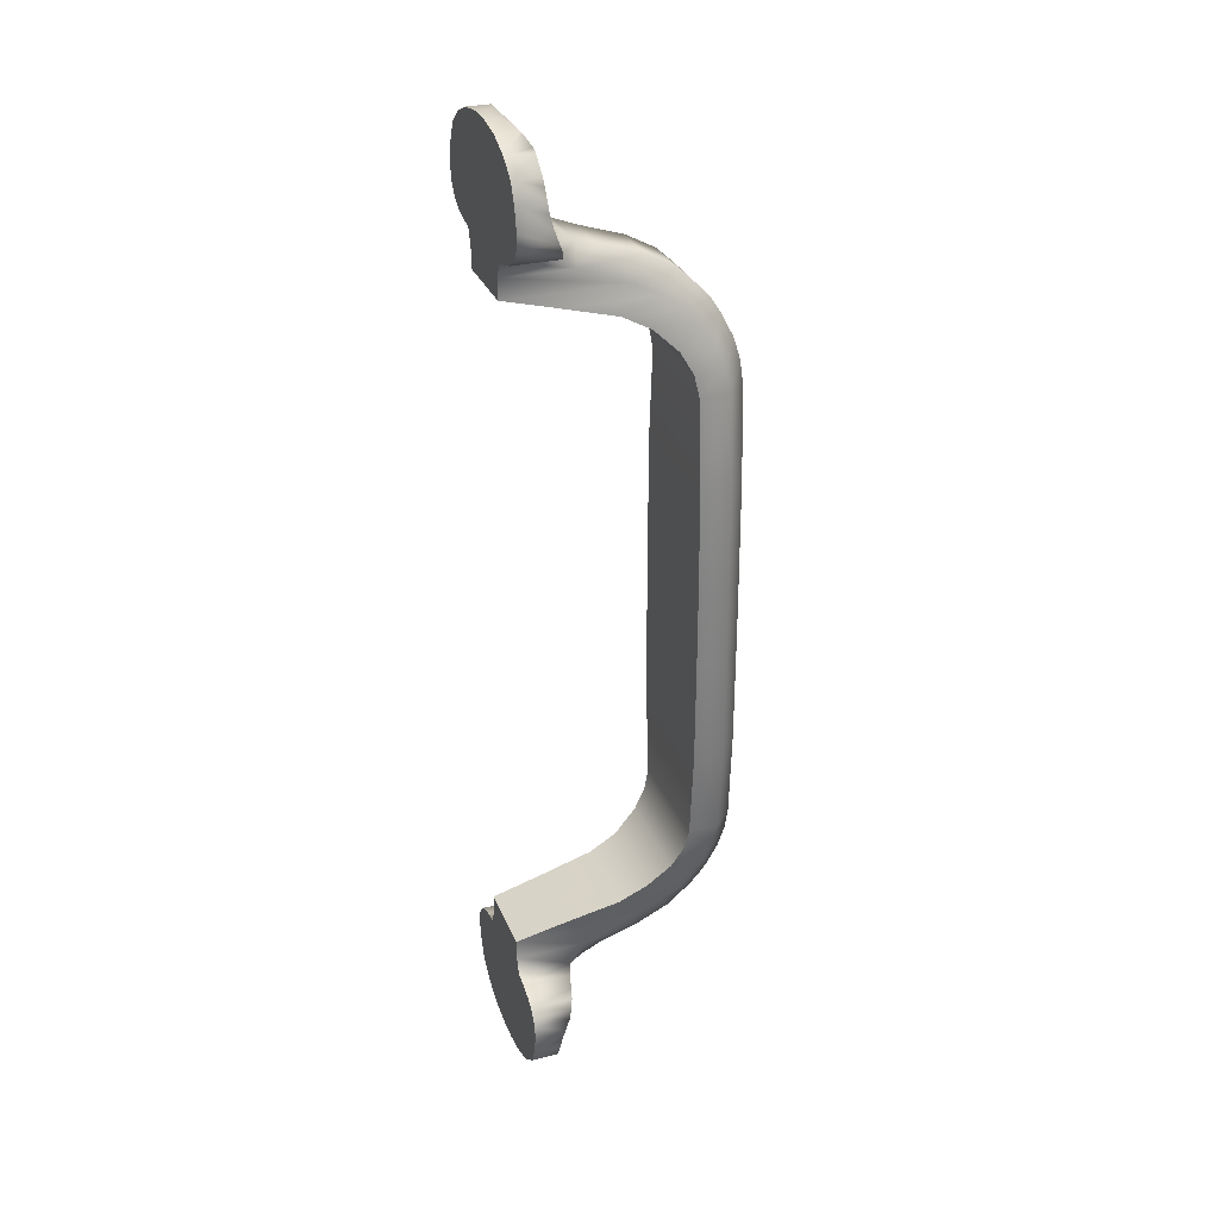
<metadata>
{"format":"obj","ext":"obj","renderer":"f3d","projection":"perspective","resolution":1024,"background":"white","views":[{"elev":29.9,"azim":-109.5,"up":"+Y"}]}
</metadata>
<code>
o _7033_TL1/_7033_TL/mesh28/mesh28-geometry#mesh28-geometry
v -0.3521 0.1463 0.4805
v -0.3518 0.1202 0.4805
v -0.3465 0.1203 0.4853
v -0.3521 0.1463 0.4733
v -0.3451 0.09867 0.4853
v -0.3468 0.1464 0.4853
v -0.3518 0.1202 0.4732
v -0.3521 0.1555 0.4733
v -0.35 0.09867 0.4805
v -0.3251 0.1203 0.4853
v -0.3521 0.1646 0.4805
v -0.3249 0.1464 0.4853
v -0.3198 0.1202 0.4732
v -0.3196 0.1463 0.4733
v -0.3447 0.09351 0.4847
v -0.3266 0.09867 0.4853
v -0.3468 0.1646 0.4853
v -0.3249 0.1646 0.4853
v -0.3216 0.09867 0.4732
v -0.35 0.09867 0.4732
v -0.3521 0.1646 0.4733
v -0.3196 0.1555 0.4733
v -0.3495 0.09351 0.4794
v -0.327 0.09351 0.4847
v -0.3198 0.1202 0.4805
v -0.3196 0.1463 0.4805
v -0.3465 0.1907 0.4853
v -0.3196 0.1646 0.4805
v -0.3216 0.09867 0.4805
v -0.3518 0.1907 0.4805
v -0.3442 0.08833 0.4832
v -0.3251 0.1907 0.4853
v -0.3222 0.09351 0.4721
v -0.3222 0.09351 0.4794
v -0.3495 0.09351 0.4721
v -0.3518 0.1907 0.4732
v -0.3196 0.1646 0.4733
v -0.3486 0.08833 0.4775
v -0.3274 0.08833 0.4832
v -0.3451 0.2123 0.4853
v -0.3198 0.1907 0.4805
v -0.35 0.2123 0.4805
v -0.3438 0.0829 0.4804
v -0.3278 0.0829 0.4804
v -0.3266 0.2123 0.4853
v -0.3231 0.08833 0.4692
v -0.3231 0.08833 0.4775
v -0.3486 0.08833 0.4692
v -0.35 0.2123 0.4732
v -0.3198 0.1907 0.4732
v -0.3473 0.0829 0.4741
v -0.3447 0.2175 0.4847
v -0.327 0.2175 0.4847
v -0.3216 0.2123 0.4805
v -0.3495 0.2175 0.4794
v -0.3216 0.2123 0.4732
v -0.3433 0.07925 0.4782
v -0.3283 0.07925 0.4782
v -0.3243 0.0829 0.4741
v -0.3243 0.0829 0.4635
v -0.3473 0.0829 0.4635
v -0.3495 0.2175 0.4721
v -0.3467 0.07925 0.4715
v -0.3442 0.2226 0.4832
v -0.3222 0.2175 0.4794
v -0.3486 0.2226 0.4775
v -0.3222 0.2175 0.4721
v -0.343 0.07606 0.4753
v -0.325 0.07925 0.4715
v -0.3274 0.2226 0.4832
v -0.325 0.07925 0.4566
v -0.3467 0.07925 0.4566
v -0.3486 0.2226 0.4692
v -0.3459 0.07606 0.4664
v -0.3287 0.07606 0.4753
v -0.3438 0.2281 0.4804
v -0.3278 0.2281 0.4804
v -0.3231 0.2226 0.4775
v -0.3473 0.2281 0.4741
v -0.3231 0.2226 0.4692
v -0.3427 0.07195 0.4708
v -0.329 0.07195 0.4708
v -0.3258 0.07606 0.4664
v -0.3258 0.07606 0.4437
v -0.3459 0.07606 0.4437
v -0.3473 0.2281 0.4635
v -0.3243 0.2281 0.4635
v -0.3453 0.07281 0.4597
v -0.3433 0.2317 0.4782
v -0.3243 0.2281 0.4741
v -0.3264 0.07281 0.4305
v -0.3467 0.2317 0.4715
v -0.3422 0.06789 0.4634
v -0.3295 0.06789 0.4634
v -0.3264 0.07281 0.4597
v -0.3283 0.2317 0.4782
v -0.3453 0.07281 0.4305
v -0.3467 0.2317 0.4566
v -0.325 0.2317 0.4566
v -0.325 0.2317 0.4715
v -0.3455 0.06789 0.4473
v -0.3287 0.2349 0.4753
v -0.343 0.2349 0.4753
v -0.3261 0.06789 0.4305
v -0.3455 0.06789 0.4305
v -0.3459 0.2349 0.4664
v -0.3425 0.06463 0.4529
v -0.3261 0.06789 0.4473
v -0.3459 0.2349 0.4437
v -0.3258 0.2349 0.4437
v -0.3258 0.2349 0.4664
v -0.3433 0.06281 0.4478
v -0.3292 0.06463 0.4529
v -0.329 0.239 0.4708
v -0.3427 0.239 0.4708
v -0.3247 0.06399 0.4305
v -0.3469 0.06399 0.4305
v -0.3469 0.06399 0.4439
v -0.3453 0.2382 0.4597
v -0.3264 0.2382 0.4305
v -0.3284 0.06281 0.4478
v -0.3247 0.06399 0.4439
v -0.3453 0.2382 0.4305
v -0.3264 0.2382 0.4597
v -0.3432 0.06116 0.4442
v -0.3295 0.2431 0.4634
v -0.3422 0.2431 0.4634
v -0.321 0.06343 0.4423
v -0.321 0.06343 0.4305
v -0.3507 0.06343 0.4305
v -0.3455 0.2431 0.4305
v -0.3261 0.2431 0.4473
v -0.3406 0.0576 0.4408
v -0.3285 0.06116 0.4442
v -0.3455 0.2431 0.4473
v -0.331 0.0576 0.4408
v -0.3507 0.06343 0.4423
v -0.3261 0.2431 0.4305
v -0.3358 0.0576 0.4408
v -0.3425 0.2463 0.4529
v -0.3174 0.06227 0.4416
v -0.3174 0.06227 0.4305
v -0.3542 0.06227 0.4305
v -0.3469 0.247 0.4305
v -0.3247 0.247 0.4439
v -0.3292 0.2463 0.4529
v -0.3542 0.06227 0.4416
v -0.3358 0.05101 0.4374
v -0.3433 0.2482 0.4478
v -0.3135 0.05904 0.4402
v -0.3469 0.247 0.4439
v -0.3247 0.247 0.4305
v -0.3284 0.2482 0.4478
v -0.3581 0.05904 0.4402
v -0.3593 0.05718 0.4393
v -0.3153 0.06093 0.441
v -0.3124 0.05718 0.4393
v -0.3153 0.06093 0.4305
v -0.3564 0.06093 0.4305
v -0.3507 0.2475 0.4305
v -0.321 0.2475 0.4423
v -0.3285 0.2498 0.4442
v -0.3564 0.06093 0.441
v -0.3595 0.05399 0.4382
v -0.3432 0.2498 0.4442
v -0.3135 0.05904 0.4305
v -0.3124 0.05718 0.4305
v -0.3507 0.2475 0.4423
v -0.321 0.2475 0.4305
v -0.331 0.2534 0.4408
v -0.3581 0.05904 0.4305
v -0.3593 0.05718 0.4305
v -0.359 0.05101 0.4374
v -0.3122 0.05399 0.4382
v -0.3406 0.2534 0.4408
v -0.3122 0.05399 0.4305
v -0.3542 0.2487 0.4416
v -0.3542 0.2487 0.4305
v -0.3174 0.2487 0.4305
v -0.3174 0.2487 0.4416
v -0.3358 0.2534 0.4408
v -0.3595 0.05399 0.4305
v -0.3584 0.04875 0.4305
v -0.3126 0.05101 0.4374
v -0.3153 0.25 0.441
v -0.3358 0.26 0.4374
v -0.3584 0.04875 0.4373
v -0.3132 0.04875 0.4305
v -0.3564 0.25 0.441
v -0.3564 0.25 0.4305
v -0.3153 0.25 0.4305
v -0.3135 0.2519 0.4402
v -0.3124 0.2538 0.4393
v -0.3562 0.0443 0.4305
v -0.3132 0.04875 0.4373
v -0.3593 0.2538 0.4393
v -0.3581 0.2519 0.4402
v -0.3122 0.257 0.4382
v -0.3154 0.0443 0.4305
v -0.3573 0.04582 0.437
v -0.3595 0.257 0.4382
v -0.3581 0.2519 0.4305
v -0.3135 0.2519 0.4305
v -0.3124 0.2538 0.4305
v -0.3126 0.26 0.4374
v -0.3197 0.04082 0.4305
v -0.3562 0.0443 0.437
v -0.3144 0.04582 0.437
v -0.359 0.26 0.4374
v -0.3595 0.257 0.4305
v -0.3593 0.2538 0.4305
v -0.3122 0.257 0.4305
v -0.3584 0.2622 0.4373
v -0.3132 0.2622 0.4305
v -0.3519 0.04082 0.4305
v -0.3197 0.04082 0.437
v -0.3154 0.0443 0.437
v -0.3584 0.2622 0.4305
v -0.3132 0.2622 0.4373
v -0.3458 0.03826 0.4305
v -0.3212 0.0402 0.437
v -0.3519 0.04082 0.437
v -0.3144 0.2652 0.437
v -0.3154 0.2667 0.4305
v -0.3259 0.03826 0.4305
v -0.3462 0.03845 0.4361
v -0.3504 0.0402 0.437
v -0.3562 0.2667 0.4305
v -0.3573 0.2652 0.437
v -0.3307 0.03749 0.4305
v -0.3458 0.03826 0.4359
v -0.3254 0.03845 0.4361
v -0.3154 0.2667 0.437
v -0.3519 0.2702 0.4305
v -0.341 0.03749 0.4305
v -0.3307 0.03749 0.4349
v -0.341 0.03749 0.4349
v -0.3259 0.03826 0.4359
v -0.3562 0.2667 0.437
v -0.3197 0.2702 0.4305
v -0.3519 0.2702 0.437
v -0.3329 0.03712 0.4305
v -0.3329 0.03711 0.4333
v -0.3358 0.03749 0.4349
v -0.3197 0.2702 0.437
v -0.3504 0.2708 0.437
v -0.3458 0.2727 0.4305
v -0.3387 0.03712 0.4305
v -0.3358 0.0371 0.4333
v -0.3259 0.2727 0.4305
v -0.3462 0.2725 0.4361
v -0.3458 0.2727 0.4359
v -0.3358 0.0371 0.4305
v -0.3387 0.03711 0.4333
v -0.3212 0.2708 0.437
v -0.3254 0.2725 0.4361
v -0.341 0.2735 0.4349
v -0.341 0.2735 0.4305
v -0.3259 0.2727 0.4359
v -0.3307 0.2735 0.4305
v -0.3358 0.2735 0.4349
v -0.3307 0.2735 0.4349
v -0.3387 0.2739 0.4333
v -0.3387 0.2739 0.4305
v -0.3329 0.2739 0.4305
v -0.3329 0.2739 0.4333
v -0.3358 0.2739 0.4333
v -0.3358 0.2739 0.4305
f 1 2 3
f 4 2 1
f 3 2 5
f 6 1 3
f 2 4 7
f 1 8 4
f 2 9 5
f 5 10 3
f 6 11 1
f 3 12 6
f 4 13 7
f 7 9 2
f 11 8 1
f 14 4 8
f 9 15 5
f 10 5 16
f 3 10 12
f 11 6 17
f 6 12 18
f 13 4 14
f 19 7 13
f 9 7 20
f 8 11 21
f 14 8 22
f 15 9 23
f 24 5 15
f 5 24 16
f 10 16 25
f 12 10 26
f 6 18 17
f 27 11 17
f 12 28 18
f 14 25 13
f 7 19 20
f 13 29 19
f 20 23 9
f 30 21 11
f 21 22 8
f 22 26 14
f 15 23 31
f 31 24 15
f 29 16 24
f 25 16 29
f 26 10 25
f 28 12 26
f 17 18 27
f 30 11 27
f 32 18 28
f 25 14 26
f 29 13 25
f 33 20 19
f 34 19 29
f 23 20 35
f 21 30 36
f 22 21 37
f 26 22 28
f 31 23 38
f 24 31 39
f 24 34 29
f 27 18 32
f 40 30 27
f 41 32 28
f 20 33 35
f 19 34 33
f 35 38 23
f 42 36 30
f 37 21 36
f 28 22 37
f 31 38 43
f 31 44 39
f 24 39 34
f 27 32 45
f 40 42 30
f 27 45 40
f 45 32 41
f 37 41 28
f 46 35 33
f 47 33 34
f 38 35 48
f 36 42 49
f 37 36 50
f 43 38 51
f 44 31 43
f 39 44 47
f 39 47 34
f 52 42 40
f 53 40 45
f 45 41 54
f 41 37 50
f 35 46 48
f 33 47 46
f 48 51 38
f 55 49 42
f 56 36 49
f 36 56 50
f 43 51 57
f 43 58 44
f 44 59 47
f 52 55 42
f 40 53 52
f 53 45 54
f 50 54 41
f 60 48 46
f 59 46 47
f 51 48 61
f 49 55 62
f 62 56 49
f 54 50 56
f 57 51 63
f 58 43 57
f 44 58 59
f 52 64 55
f 53 64 52
f 53 54 65
f 48 60 61
f 46 59 60
f 61 63 51
f 66 62 55
f 56 62 67
f 56 65 54
f 57 63 68
f 68 58 57
f 58 69 59
f 64 66 55
f 64 53 70
f 53 65 70
f 71 61 60
f 69 60 59
f 63 61 72
f 62 66 73
f 73 67 62
f 65 56 67
f 68 63 74
f 58 68 75
f 58 75 69
f 64 76 66
f 77 64 70
f 70 65 78
f 61 71 72
f 60 69 71
f 72 74 63
f 79 73 66
f 67 73 80
f 67 78 65
f 68 74 81
f 68 82 75
f 75 83 69
f 64 77 76
f 76 79 66
f 70 78 77
f 84 72 71
f 83 71 69
f 74 72 85
f 73 79 86
f 73 87 80
f 78 67 80
f 81 74 88
f 82 68 81
f 75 82 83
f 77 89 76
f 76 89 79
f 77 78 90
f 72 84 91
f 71 83 84
f 72 91 85
f 85 88 74
f 92 86 79
f 87 73 86
f 90 80 87
f 80 90 78
f 81 88 93
f 81 94 82
f 82 95 83
f 89 77 96
f 89 92 79
f 77 90 96
f 84 95 91
f 95 84 83
f 85 91 97
f 88 85 97
f 86 92 98
f 86 99 87
f 87 100 90
f 93 88 101
f 94 81 93
f 82 94 95
f 102 89 96
f 89 103 92
f 96 90 100
f 95 104 91
f 97 101 88
f 106 98 92
f 99 86 98
f 100 87 99
f 93 101 107
f 107 94 93
f 94 108 95
f 89 102 103
f 96 100 102
f 103 106 92
f 104 95 108
f 101 97 105
f 98 106 109
f 98 110 99
f 99 111 100
f 107 101 112
f 94 107 113
f 94 113 108
f 114 103 102
f 102 100 111
f 103 115 106
f 108 116 104
f 105 118 101
f 119 109 106
f 120 98 109
f 110 98 120
f 111 99 110
f 112 101 118
f 112 113 107
f 113 121 108
f 103 114 115
f 102 111 114
f 115 119 106
f 116 108 122
f 118 105 117
f 109 119 123
f 120 109 123
f 124 110 120
f 110 124 111
f 118 125 112
f 113 112 121
f 121 122 108
f 126 115 114
f 114 111 124
f 115 127 119
f 128 116 122
f 130 118 117
f 119 131 123
f 120 132 124
f 118 133 125
f 134 112 125
f 112 134 121
f 134 122 121
f 115 126 127
f 114 124 126
f 127 135 119
f 116 128 129
f 122 136 128
f 118 130 137
f 131 119 135
f 132 120 138
f 126 124 132
f 118 137 133
f 125 133 139
f 125 139 134
f 136 122 134
f 126 140 127
f 127 140 135
f 141 129 128
f 128 136 141
f 143 137 130
f 135 144 131
f 138 145 132
f 126 132 146
f 137 147 133
f 133 148 139
f 134 139 136
f 140 126 146
f 140 149 135
f 129 141 142
f 150 141 136
f 137 143 147
f 144 135 151
f 145 138 152
f 153 132 145
f 146 132 153
f 147 154 133
f 133 155 148
f 136 139 148
f 146 149 140
f 149 151 135
f 156 142 141
f 141 150 156
f 150 136 157
f 159 147 143
f 151 160 144
f 152 161 145
f 162 153 145
f 149 146 153
f 154 147 163
f 154 155 133
f 155 164 148
f 136 148 157
f 151 149 165
f 142 156 158
f 166 156 150
f 167 150 157
f 147 159 163
f 160 151 168
f 161 152 169
f 170 145 161
f 162 149 153
f 170 162 145
f 159 154 163
f 171 155 154
f 172 164 155
f 164 173 148
f 157 148 174
f 149 162 165
f 151 165 175
f 156 166 158
f 150 167 166
f 157 176 167
f 175 168 151
f 177 160 168
f 179 161 169
f 170 161 180
f 181 162 170
f 154 159 171
f 155 171 172
f 164 172 182
f 164 183 173
f 173 184 148
f 174 148 184
f 176 157 174
f 181 165 162
f 175 165 181
f 175 177 168
f 160 177 178
f 161 179 180
f 185 170 180
f 186 181 170
f 164 182 183
f 173 183 187
f 187 184 173
f 174 184 188
f 174 188 176
f 181 186 175
f 175 189 177
f 189 178 177
f 191 180 179
f 170 185 192
f 180 191 185
f 186 170 193
f 187 183 194
f 187 195 184
f 184 195 188
f 186 196 175
f 189 175 197
f 178 189 190
f 191 192 185
f 193 170 192
f 186 193 198
f 187 194 200
f 200 195 187
f 195 199 188
f 186 201 196
f 196 197 175
f 202 189 197
f 189 202 190
f 192 191 203
f 203 193 192
f 204 198 193
f 205 186 198
f 200 194 207
f 195 200 208
f 195 208 199
f 186 209 201
f 210 196 201
f 211 197 196
f 197 211 202
f 193 203 204
f 198 204 212
f 213 186 205
f 198 214 205
f 199 216 206
f 215 207 194
f 207 208 200
f 217 199 208
f 186 213 209
f 201 209 218
f 196 210 211
f 201 218 210
f 198 212 214
f 213 205 219
f 205 214 219
f 216 199 217
f 221 206 216
f 207 215 222
f 207 217 208
f 209 213 218
f 213 219 223
f 219 214 224
f 220 226 215
f 207 216 217
f 206 221 225
f 216 227 221
f 215 227 222
f 222 216 207
f 213 228 218
f 219 224 223
f 213 223 229
f 226 220 231
f 215 226 227
f 225 221 232
f 227 216 222
f 227 232 221
f 213 229 228
f 223 224 233
f 233 229 223
f 225 236 230
f 235 231 220
f 237 226 231
f 232 227 226
f 225 232 238
f 239 228 229
f 240 233 224
f 229 233 239
f 228 241 234
f 236 225 238
f 243 230 236
f 231 235 237
f 244 226 237
f 226 238 232
f 241 228 239
f 233 240 245
f 239 233 245
f 246 234 241
f 230 243 242
f 238 226 236
f 244 243 236
f 248 237 235
f 236 226 244
f 237 249 244
f 239 245 241
f 250 245 240
f 251 234 246
f 241 245 246
f 234 252 247
f 249 242 243
f 243 244 249
f 237 248 254
f 249 237 254
f 245 250 255
f 252 234 251
f 246 256 251
f 246 245 255
f 257 247 252
f 242 249 253
f 253 254 248
f 254 253 249
f 255 250 256
f 251 257 252
f 256 246 255
f 259 251 256
f 247 257 258
f 256 250 259
f 251 261 257
f 251 259 262
f 263 258 257
f 260 259 250
f 251 262 261
f 261 263 257
f 259 260 262
f 258 263 264
f 266 261 262
f 263 261 267
f 265 262 260
f 267 264 263
f 261 266 267
f 262 265 266
f 264 267 268
f 268 266 265
f 266 268 267
f 3 2 1
f 1 2 4
f 5 2 3
f 3 1 6
f 7 4 2
f 4 8 1
f 5 9 2
f 3 10 5
f 1 11 6
f 6 12 3
f 7 13 4
f 2 9 7
f 1 8 11
f 8 4 14
f 5 15 9
f 16 5 10
f 12 10 3
f 17 6 11
f 18 12 6
f 14 4 13
f 13 7 19
f 20 7 9
f 21 11 8
f 22 8 14
f 23 9 15
f 15 5 24
f 16 24 5
f 25 16 10
f 26 10 12
f 17 18 6
f 17 11 27
f 18 28 12
f 13 25 14
f 20 19 7
f 19 29 13
f 9 23 20
f 11 21 30
f 8 22 21
f 14 26 22
f 31 23 15
f 15 24 31
f 24 16 29
f 29 16 25
f 25 10 26
f 26 12 28
f 27 18 17
f 27 11 30
f 28 18 32
f 26 14 25
f 25 13 29
f 19 20 33
f 29 19 34
f 35 20 23
f 36 30 21
f 37 21 22
f 28 22 26
f 38 23 31
f 39 31 24
f 29 34 24
f 32 18 27
f 27 30 40
f 28 32 41
f 35 33 20
f 33 34 19
f 23 38 35
f 30 36 42
f 36 21 37
f 37 22 28
f 43 38 31
f 39 44 31
f 34 39 24
f 45 32 27
f 30 42 40
f 40 45 27
f 41 32 45
f 28 41 37
f 33 35 46
f 34 33 47
f 48 35 38
f 49 42 36
f 50 36 37
f 51 38 43
f 43 31 44
f 47 44 39
f 34 47 39
f 40 42 52
f 45 40 53
f 54 41 45
f 50 37 41
f 48 46 35
f 46 47 33
f 38 51 48
f 42 49 55
f 49 36 56
f 50 56 36
f 57 51 43
f 44 58 43
f 47 59 44
f 42 55 52
f 52 53 40
f 54 45 53
f 41 54 50
f 46 48 60
f 47 46 59
f 61 48 51
f 62 55 49
f 49 56 62
f 56 50 54
f 63 51 57
f 57 43 58
f 59 58 44
f 55 64 52
f 52 64 53
f 65 54 53
f 61 60 48
f 60 59 46
f 51 63 61
f 55 62 66
f 67 62 56
f 54 65 56
f 68 63 57
f 57 58 68
f 59 69 58
f 55 66 64
f 70 53 64
f 70 65 53
f 60 61 71
f 59 60 69
f 72 61 63
f 73 66 62
f 62 67 73
f 67 56 65
f 74 63 68
f 75 68 58
f 69 75 58
f 66 76 64
f 70 64 77
f 78 65 70
f 72 71 61
f 71 69 60
f 63 74 72
f 66 73 79
f 80 73 67
f 65 78 67
f 81 74 68
f 75 82 68
f 69 83 75
f 76 77 64
f 66 79 76
f 77 78 70
f 71 72 84
f 69 71 83
f 85 72 74
f 86 79 73
f 80 87 73
f 80 67 78
f 88 74 81
f 81 68 82
f 83 82 75
f 76 89 77
f 79 89 76
f 90 78 77
f 91 84 72
f 84 83 71
f 85 91 72
f 74 88 85
f 79 86 92
f 86 73 87
f 87 80 90
f 78 90 80
f 93 88 81
f 82 94 81
f 83 95 82
f 96 77 89
f 79 92 89
f 96 90 77
f 91 95 84
f 83 84 95
f 97 91 85
f 97 85 88
f 98 92 86
f 87 99 86
f 90 100 87
f 101 88 93
f 93 81 94
f 95 94 82
f 96 89 102
f 92 103 89
f 100 90 96
f 91 104 95
f 97 105 91
f 88 101 97
f 92 98 106
f 98 86 99
f 99 87 100
f 107 101 93
f 93 94 107
f 95 108 94
f 103 102 89
f 102 100 96
f 92 106 103
f 108 95 104
f 91 105 104
f 105 97 101
f 109 106 98
f 99 110 98
f 100 111 99
f 112 101 107
f 113 107 94
f 108 113 94
f 102 103 114
f 111 100 102
f 106 115 103
f 104 116 108
f 105 117 104
f 101 118 105
f 106 109 119
f 109 98 120
f 120 98 110
f 110 99 111
f 118 101 112
f 107 113 112
f 108 121 113
f 115 114 103
f 114 111 102
f 106 119 115
f 122 108 116
f 104 117 116
f 117 105 118
f 123 119 109
f 123 109 120
f 120 110 124
f 111 124 110
f 112 125 118
f 121 112 113
f 108 122 121
f 114 115 126
f 124 111 114
f 119 127 115
f 122 116 128
f 116 117 129
f 117 118 130
f 123 131 119
f 123 120 131
f 124 132 120
f 125 133 118
f 125 112 134
f 121 134 112
f 121 122 134
f 127 126 115
f 126 124 114
f 119 135 127
f 129 128 116
f 128 136 122
f 117 130 129
f 137 130 118
f 135 119 131
f 138 131 120
f 138 120 132
f 132 124 126
f 133 137 118
f 139 133 125
f 134 139 125
f 134 122 136
f 127 140 126
f 135 140 127
f 128 129 141
f 141 136 128
f 129 130 142
f 130 137 143
f 131 144 135
f 144 131 138
f 132 145 138
f 146 132 126
f 133 147 137
f 139 148 133
f 136 139 134
f 146 126 140
f 135 149 140
f 142 141 129
f 136 141 150
f 130 143 142
f 147 143 137
f 151 135 144
f 152 144 138
f 152 138 145
f 145 132 153
f 153 132 146
f 133 154 147
f 148 155 133
f 148 139 136
f 140 149 146
f 135 151 149
f 141 142 156
f 156 150 141
f 157 136 150
f 142 143 158
f 143 147 159
f 144 160 151
f 160 144 152
f 145 161 152
f 145 153 162
f 153 146 149
f 163 147 154
f 133 155 154
f 148 164 155
f 157 148 136
f 165 149 151
f 158 156 142
f 150 156 166
f 157 150 167
f 143 159 158
f 163 159 147
f 168 151 160
f 169 160 152
f 169 152 161
f 161 145 170
f 153 149 162
f 145 162 170
f 163 154 159
f 154 155 171
f 155 164 172
f 148 173 164
f 174 148 157
f 165 162 149
f 175 165 151
f 158 166 156
f 166 167 150
f 167 176 157
f 158 159 166
f 151 168 175
f 168 160 177
f 178 160 169
f 169 161 179
f 180 161 170
f 170 162 181
f 171 159 154
f 172 171 155
f 182 172 164
f 173 183 164
f 148 184 173
f 184 148 174
f 174 157 176
f 162 165 181
f 181 165 175
f 166 171 167
f 167 182 176
f 159 171 166
f 168 177 175
f 178 177 160
f 179 178 169
f 180 179 161
f 180 170 185
f 170 181 186
f 171 172 167
f 172 182 167
f 183 182 164
f 187 183 173
f 173 184 187
f 188 184 174
f 176 188 174
f 175 186 181
f 176 182 188
f 177 189 175
f 177 178 189
f 190 178 179
f 179 180 191
f 192 185 170
f 185 191 180
f 193 170 186
f 182 183 188
f 194 183 187
f 184 195 187
f 188 195 184
f 175 196 186
f 197 175 189
f 190 189 178
f 191 190 179
f 185 192 191
f 192 170 193
f 198 193 186
f 188 183 199
f 183 194 199
f 200 194 187
f 187 195 200
f 188 199 195
f 196 201 186
f 175 197 196
f 197 189 202
f 190 202 189
f 202 190 191
f 203 191 192
f 192 193 203
f 193 198 204
f 198 186 205
f 199 194 206
f 207 194 200
f 208 200 195
f 199 208 195
f 201 209 186
f 201 196 210
f 196 197 211
f 202 211 197
f 203 202 191
f 204 203 193
f 212 204 198
f 205 186 213
f 205 214 198
f 194 215 206
f 206 216 199
f 194 207 215
f 200 208 207
f 208 199 217
f 209 213 186
f 218 209 201
f 211 210 196
f 210 218 201
f 211 202 203
f 204 211 203
f 212 210 204
f 214 212 198
f 219 205 213
f 219 214 205
f 215 220 206
f 217 199 216
f 216 206 221
f 222 215 207
f 208 217 207
f 218 213 209
f 210 211 204
f 218 210 212
f 214 218 212
f 223 219 213
f 224 214 219
f 206 220 225
f 215 226 220
f 217 216 207
f 225 221 206
f 221 227 216
f 222 227 215
f 207 216 222
f 218 228 213
f 228 218 214
f 223 224 219
f 229 223 213
f 224 228 214
f 225 220 230
f 231 220 226
f 227 226 215
f 232 221 225
f 222 216 227
f 221 232 227
f 228 229 213
f 233 224 223
f 223 229 233
f 234 228 224
f 220 235 230
f 230 236 225
f 220 231 235
f 231 226 237
f 226 227 232
f 238 232 225
f 229 228 239
f 224 233 240
f 239 233 229
f 234 241 228
f 240 234 224
f 230 235 242
f 238 225 236
f 236 230 243
f 237 235 231
f 237 226 244
f 232 238 226
f 239 228 241
f 245 240 233
f 245 233 239
f 241 234 246
f 247 234 240
f 235 248 242
f 242 243 230
f 236 226 238
f 236 243 244
f 235 237 248
f 244 226 236
f 244 249 237
f 241 245 239
f 240 245 250
f 246 234 251
f 246 245 241
f 247 252 234
f 250 247 240
f 253 242 248
f 243 242 249
f 249 244 243
f 254 248 237
f 254 237 249
f 255 250 245
f 251 234 252
f 251 256 246
f 255 245 246
f 252 247 257
f 258 247 250
f 253 249 242
f 248 254 253
f 249 253 254
f 256 250 255
f 252 257 251
f 255 246 256
f 256 251 259
f 258 257 247
f 260 258 250
f 259 250 256
f 257 261 251
f 262 259 251
f 257 258 263
f 264 258 260
f 250 259 260
f 261 262 251
f 257 263 261
f 262 260 259
f 264 263 258
f 265 264 260
f 262 261 266
f 267 261 263
f 260 262 265
f 263 264 267
f 268 264 265
f 267 266 261
f 266 265 262
f 268 267 264
f 265 266 268
f 267 268 266
f 91 105 97
f 104 105 91
f 104 117 105
f 116 117 104
f 129 117 116
f 131 120 123
f 129 130 117
f 120 131 138
f 142 130 129
f 138 131 144
f 142 143 130
f 138 144 152
f 158 143 142
f 152 144 160
f 158 159 143
f 152 160 169
f 166 159 158
f 169 160 178
f 167 171 166
f 176 182 167
f 166 171 159
f 169 178 179
f 167 172 171
f 167 182 172
f 188 182 176
f 179 178 190
f 188 183 182
f 179 190 191
f 199 183 188
f 199 194 183
f 191 190 202
f 206 194 199
f 191 202 203
f 206 215 194
f 203 202 211
f 203 211 204
f 204 210 212
f 206 220 215
f 204 211 210
f 212 210 218
f 212 218 214
f 225 220 206
f 214 218 228
f 214 228 224
f 230 220 225
f 224 228 234
f 230 235 220
f 224 234 240
f 242 235 230
f 240 234 247
f 242 248 235
f 240 247 250
f 248 242 253
f 250 247 258
f 250 258 260
f 260 258 264
f 260 264 265
f 265 264 268

</code>
